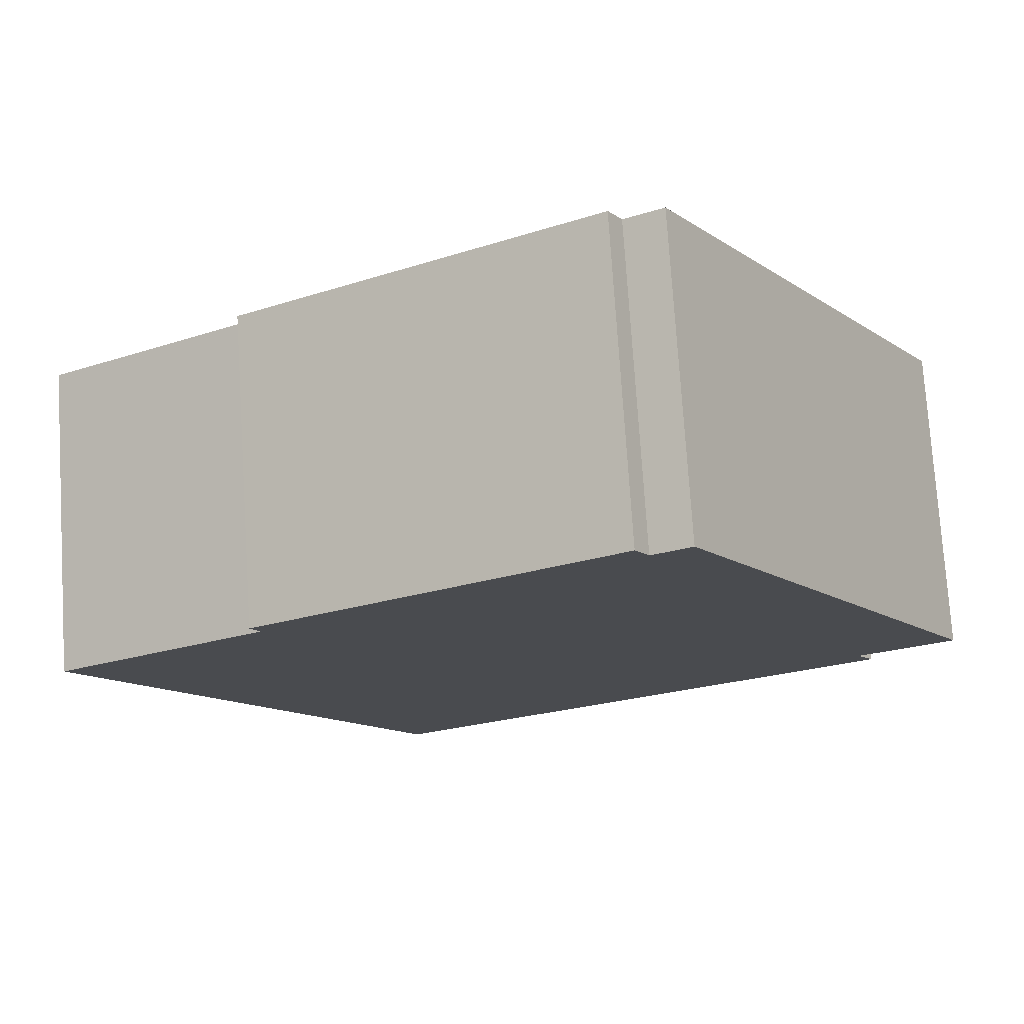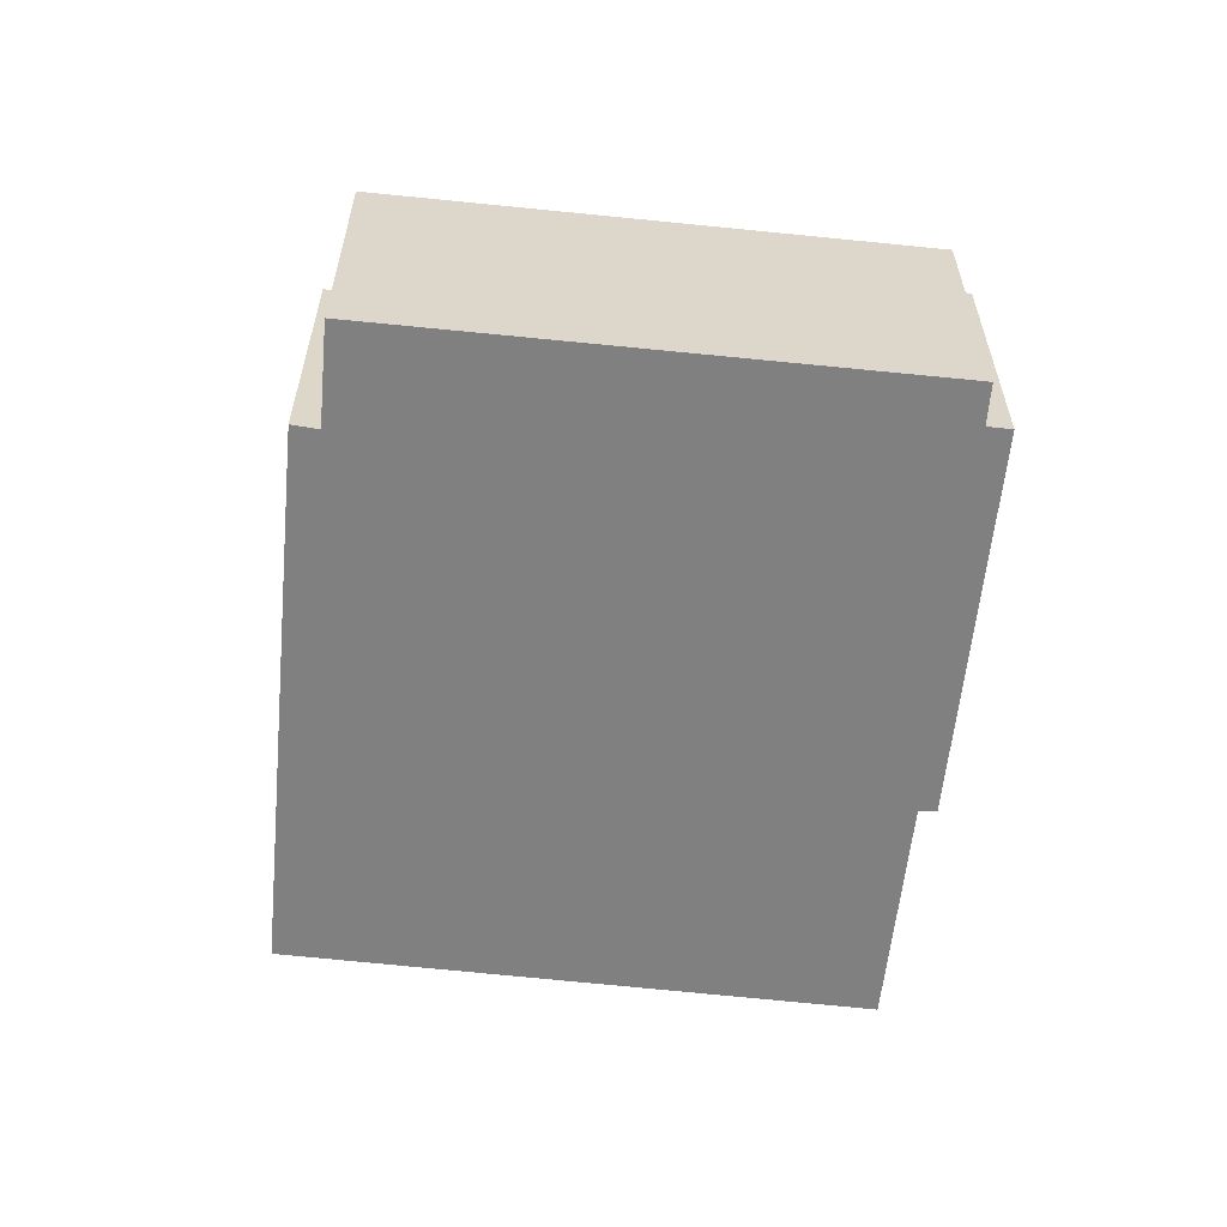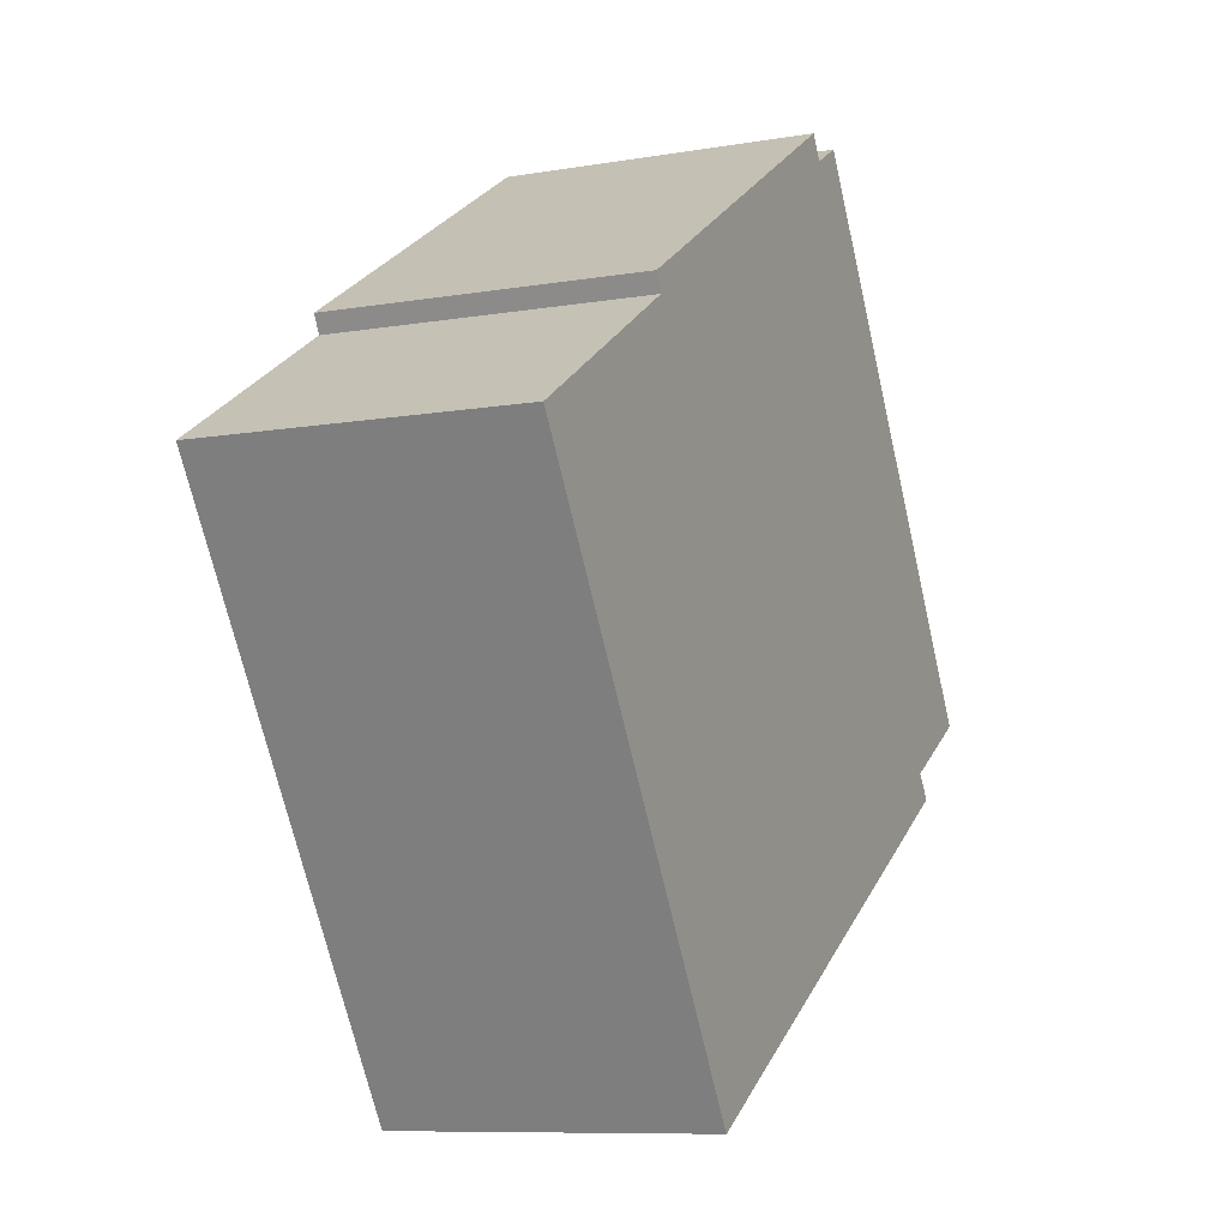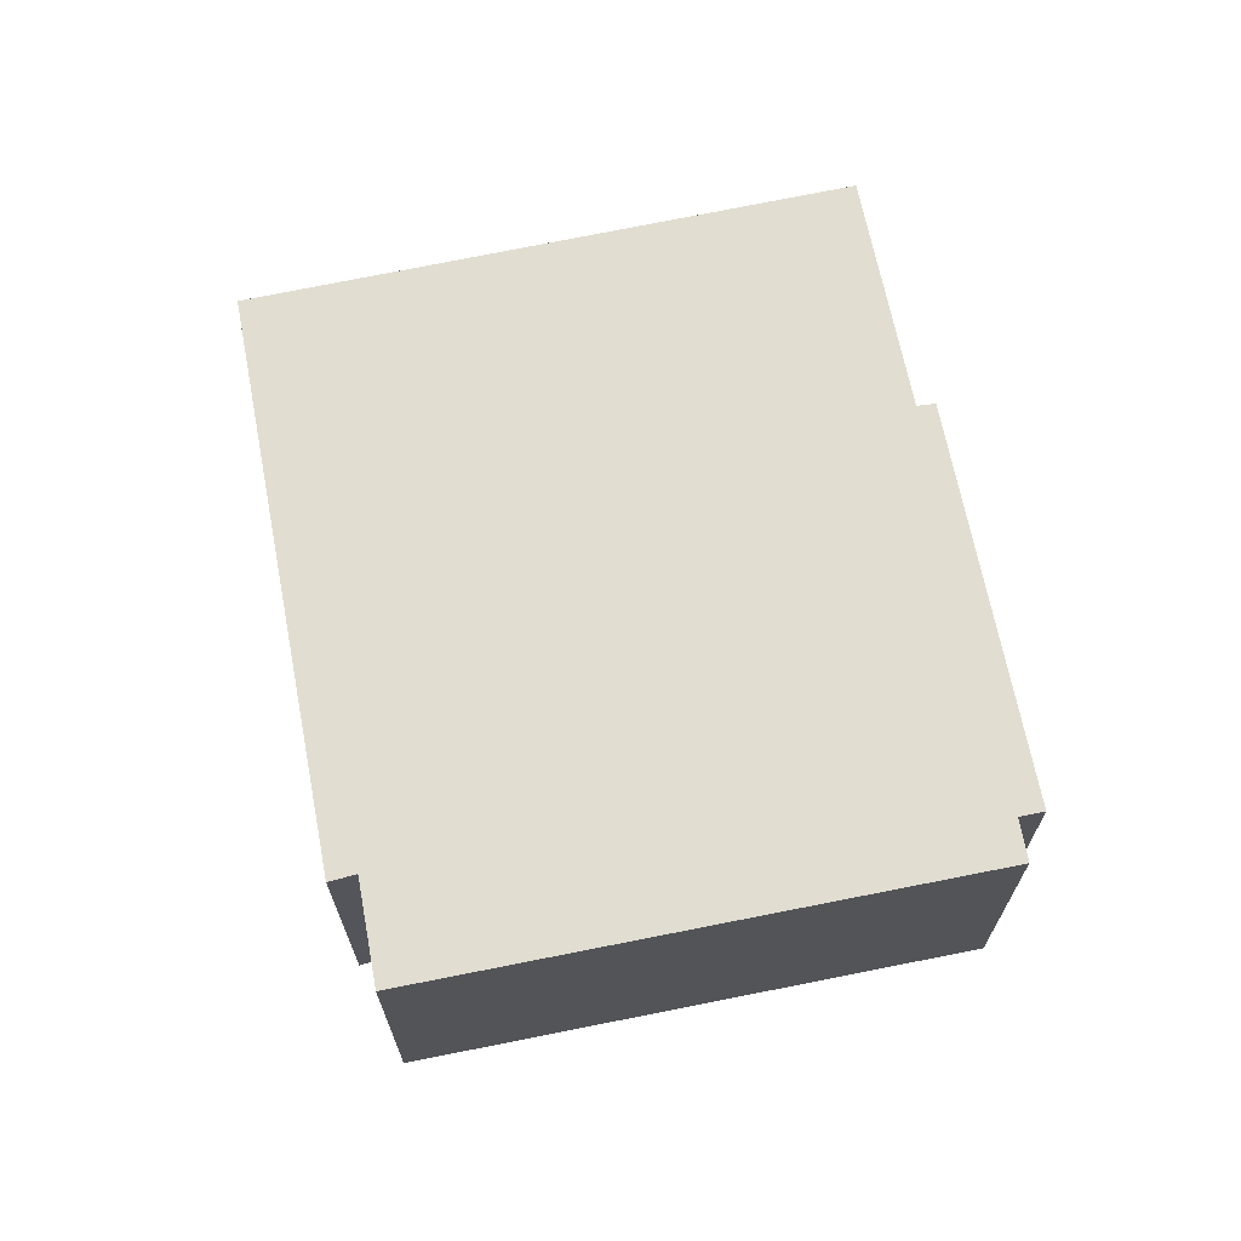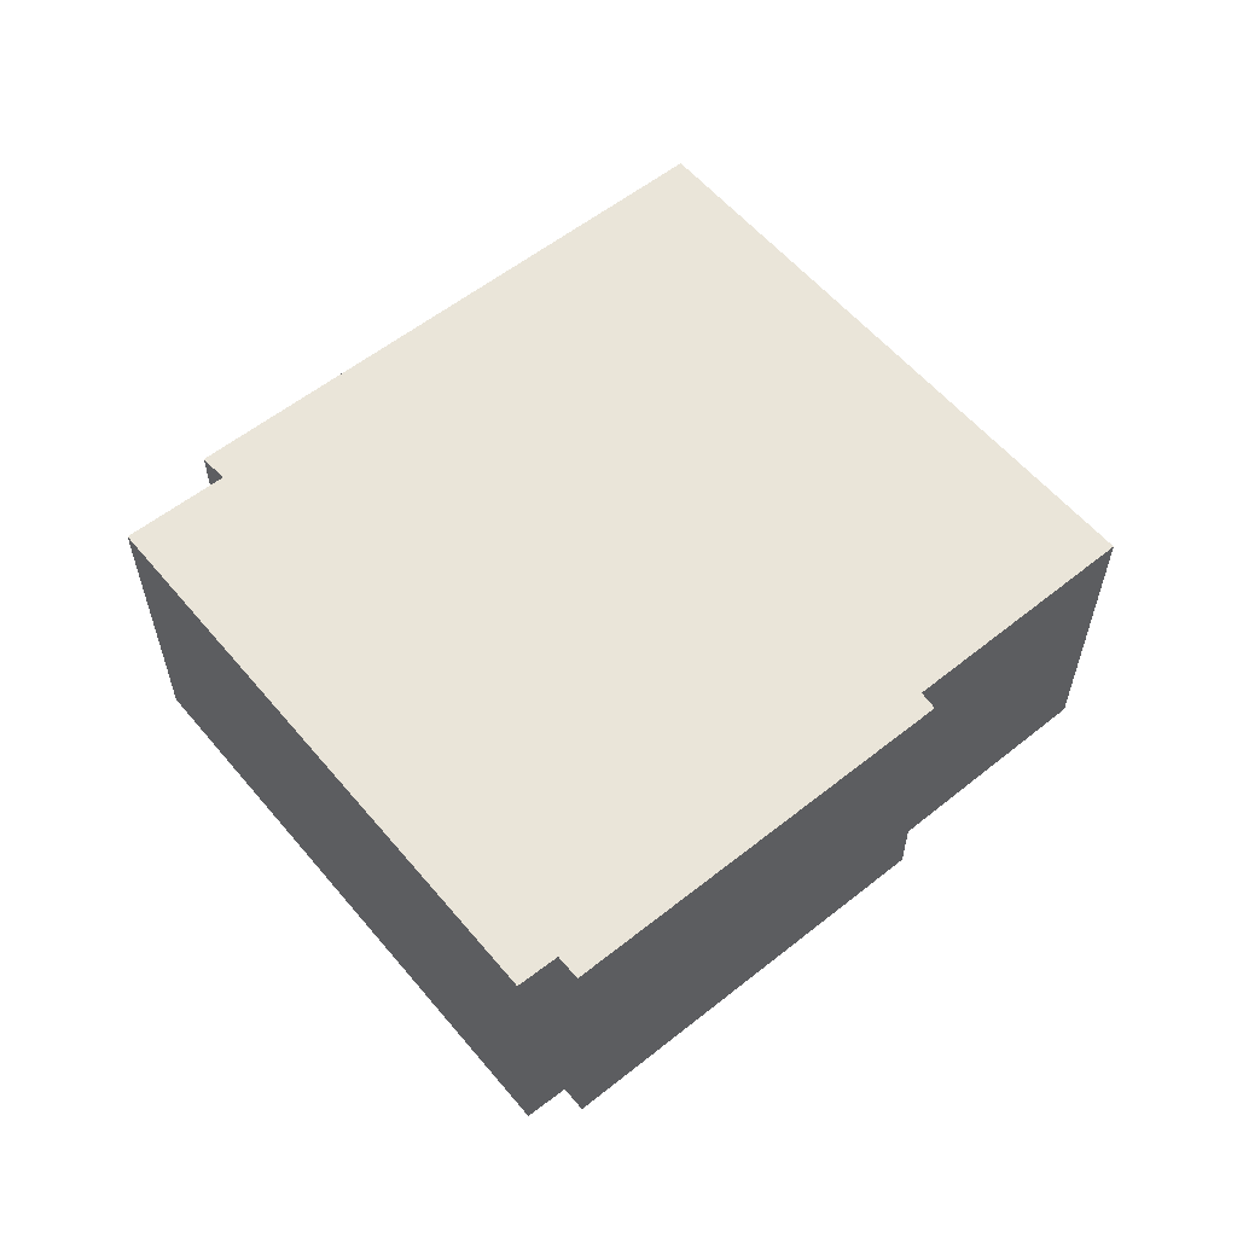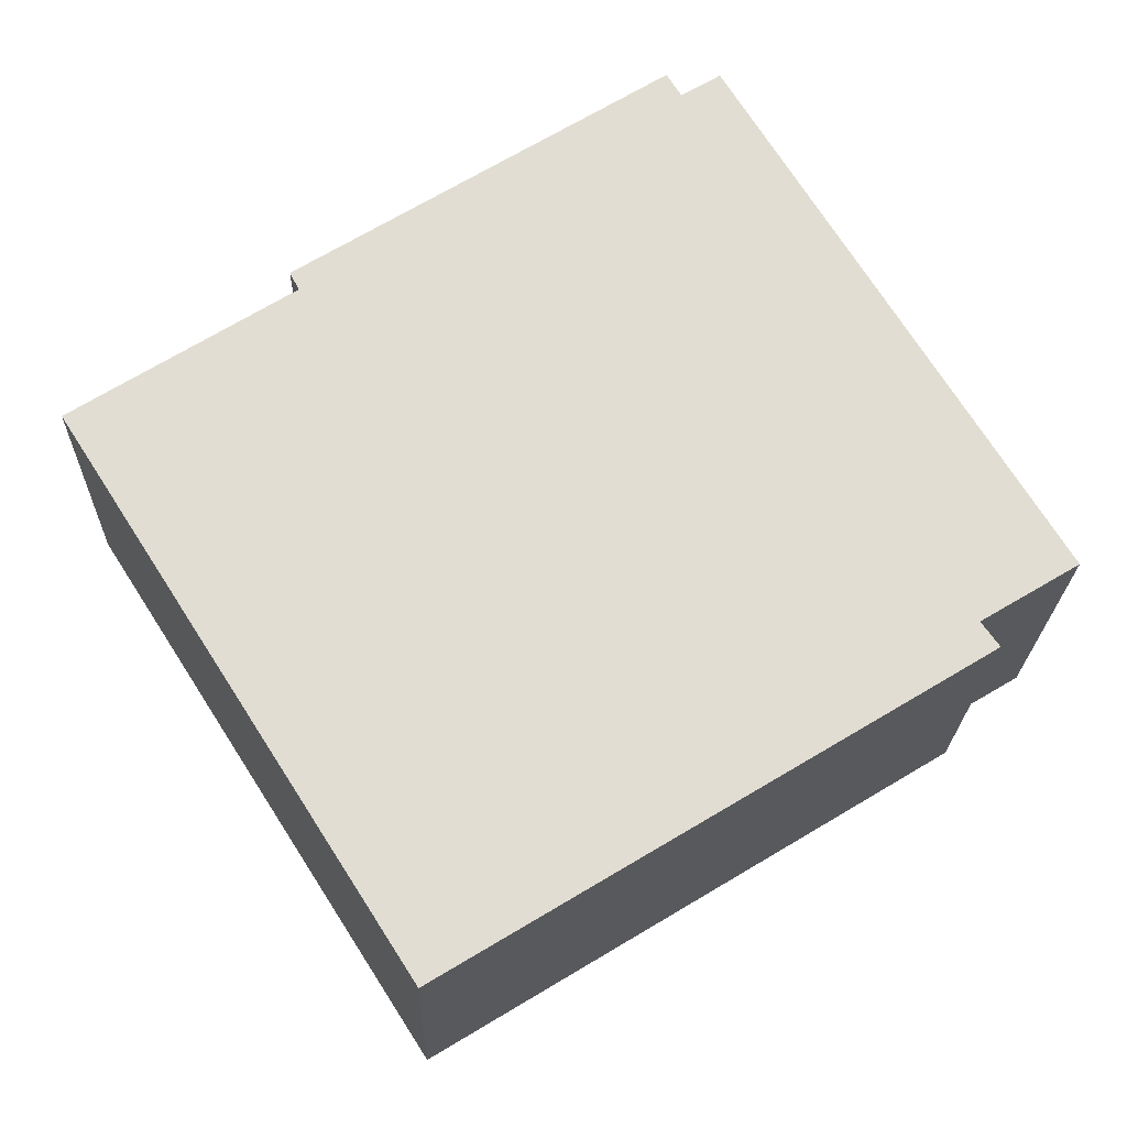
<metadata>
{"format":"obj","ext":"obj","renderer":"f3d","projection":"perspective","resolution":1024,"background":"white","views":[{"elev":75.5,"azim":176.3,"up":"+Z"},{"elev":-60.0,"azim":-64.1,"up":"+Y"},{"elev":-9.0,"azim":114.7,"up":"+Z"},{"elev":68.7,"azim":-69.5,"up":"+Y"},{"elev":58.6,"azim":-7.7,"up":"+Y"},{"elev":-21.5,"azim":178.6,"up":"+Z"}]}
</metadata>
<code>
v  9.746 5.19 -6.464
v  11.81 5.19 4.451
v  15.31 5.19 2.259
v  6.067 5.19 8.382
v  11.96 5.19 4.736
v  1.548 5.19 -0.927
v  1.264 5.19 -1.324
v  5.836 5.19 8.01
v  5.207 5.19 8.382
v  0 5.19 3.178e-16
v  6.067 -5.133e-16 8.382
v  11.96 -2.9e-16 4.736
v  11.81 -2.725e-16 4.451
v  15.31 -1.383e-16 2.259
v  5.207 -5.133e-16 8.382
v  5.836 -4.905e-16 8.01
v  9.746 3.958e-16 -6.464
v  1.264 8.107e-17 -1.324
v  1.548 5.676e-17 -0.927
v  0 0 0
g defaultobject
f 1 2 3
f 2 4 5
f 4 2 1
f 4 1 6
f 6 1 7
f 4 6 8
f 8 6 9
f 10 9 6
f 11 5 4
f 5 11 12
f 13 3 2
f 3 13 14
f 15 8 9
f 8 15 16
f 12 2 5
f 2 12 13
f 14 1 3
f 1 14 17
f 17 7 1
f 7 17 18
f 19 10 6
f 10 19 20
f 18 6 7
f 6 18 19
f 20 9 10
f 9 20 15
f 16 4 8
f 4 16 11
f 11 19 12
f 19 11 16
f 19 16 20
f 20 16 15
f 13 17 14
f 17 13 18
f 18 13 12
f 18 12 19

</code>
